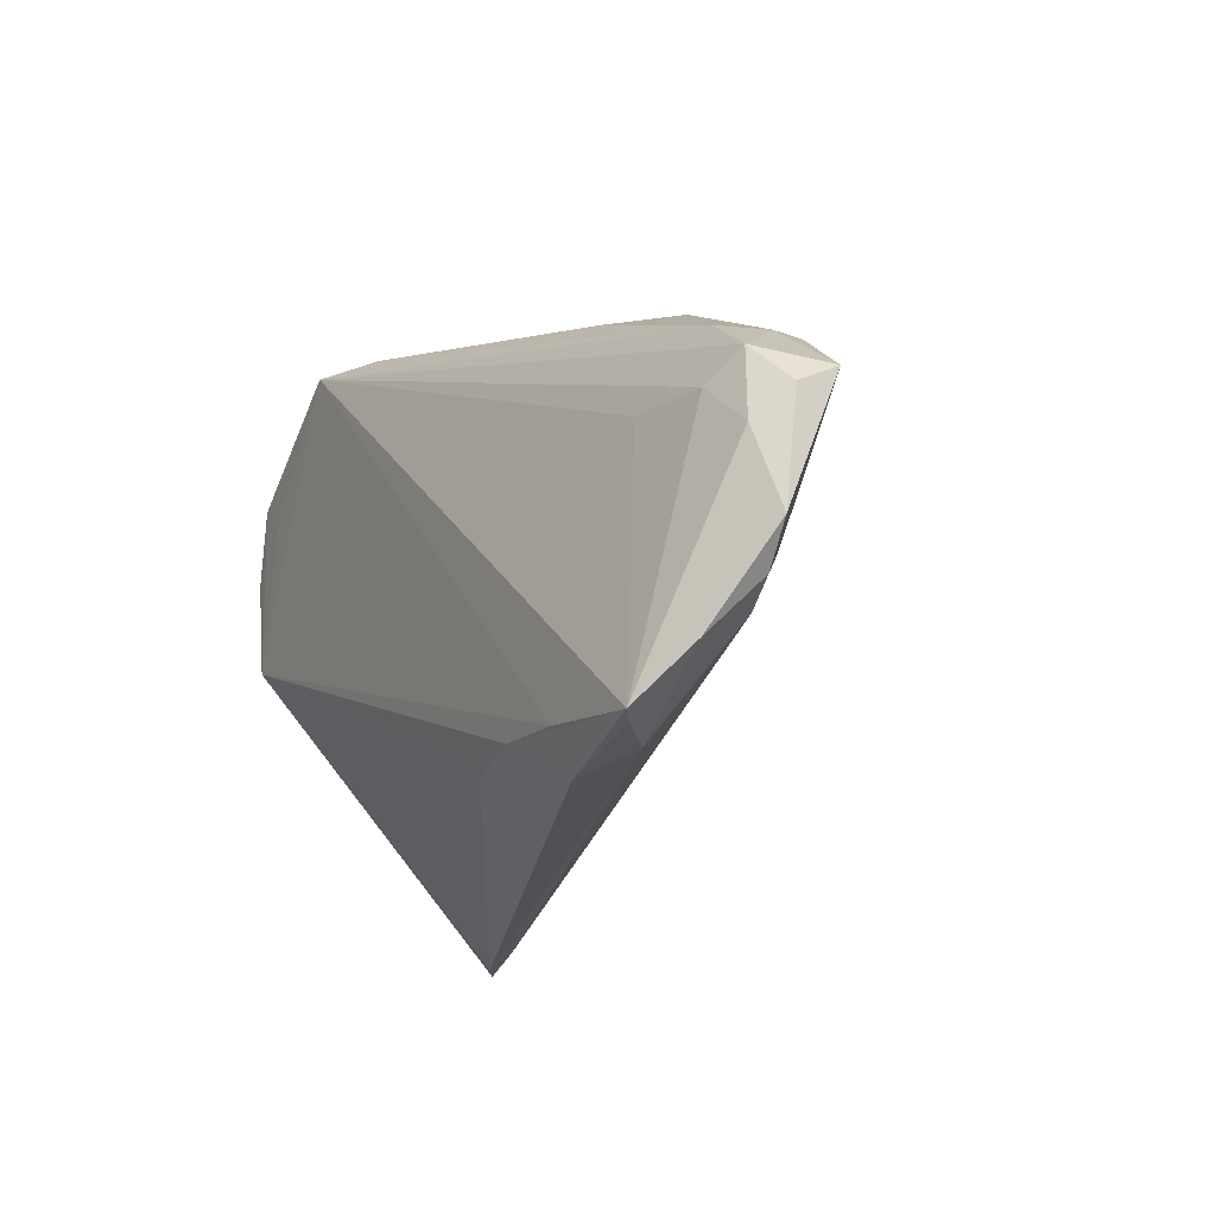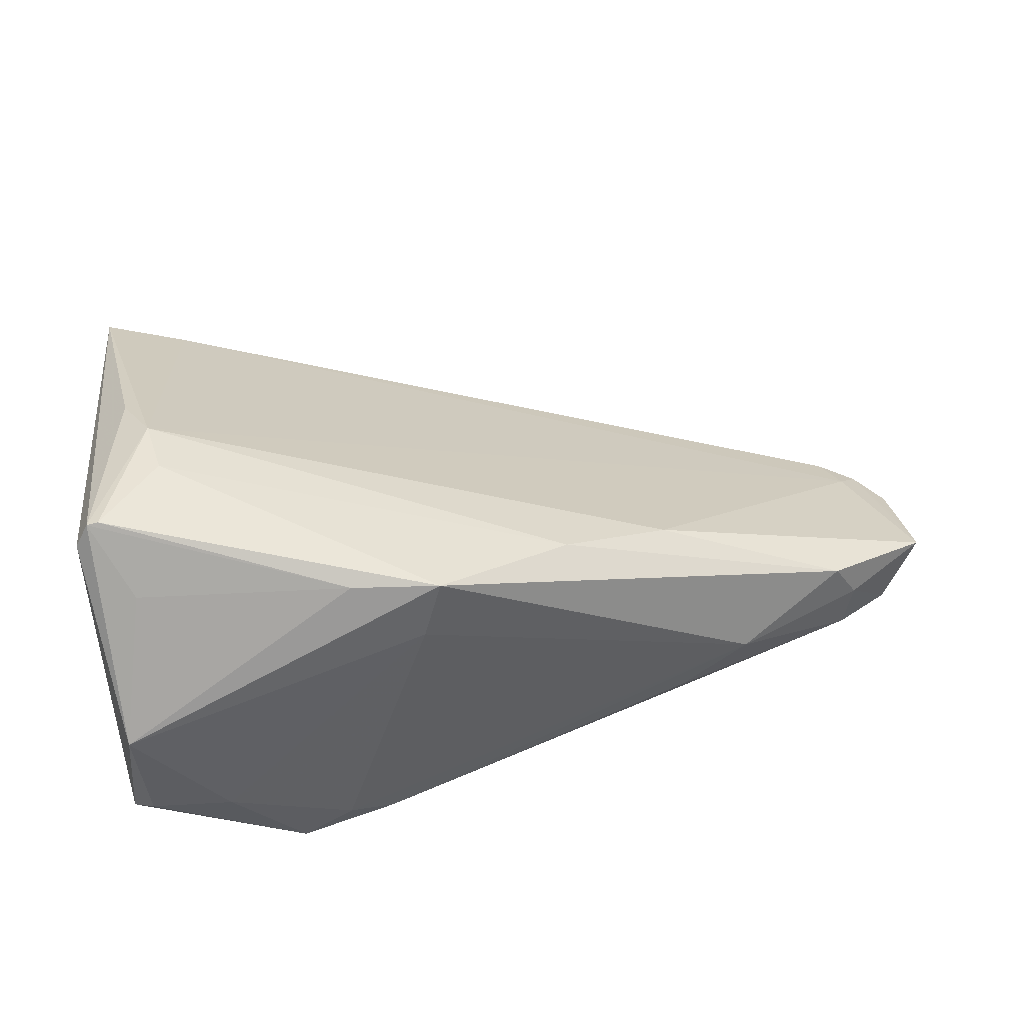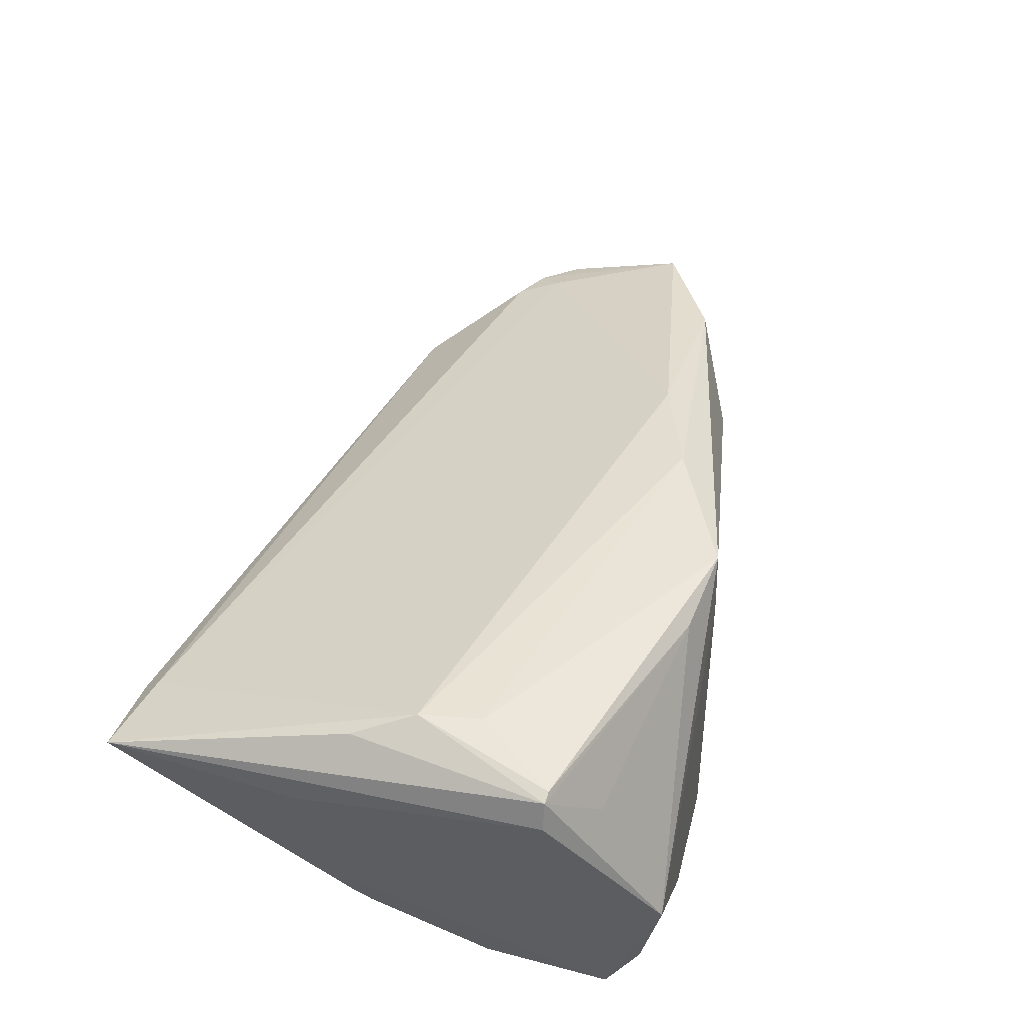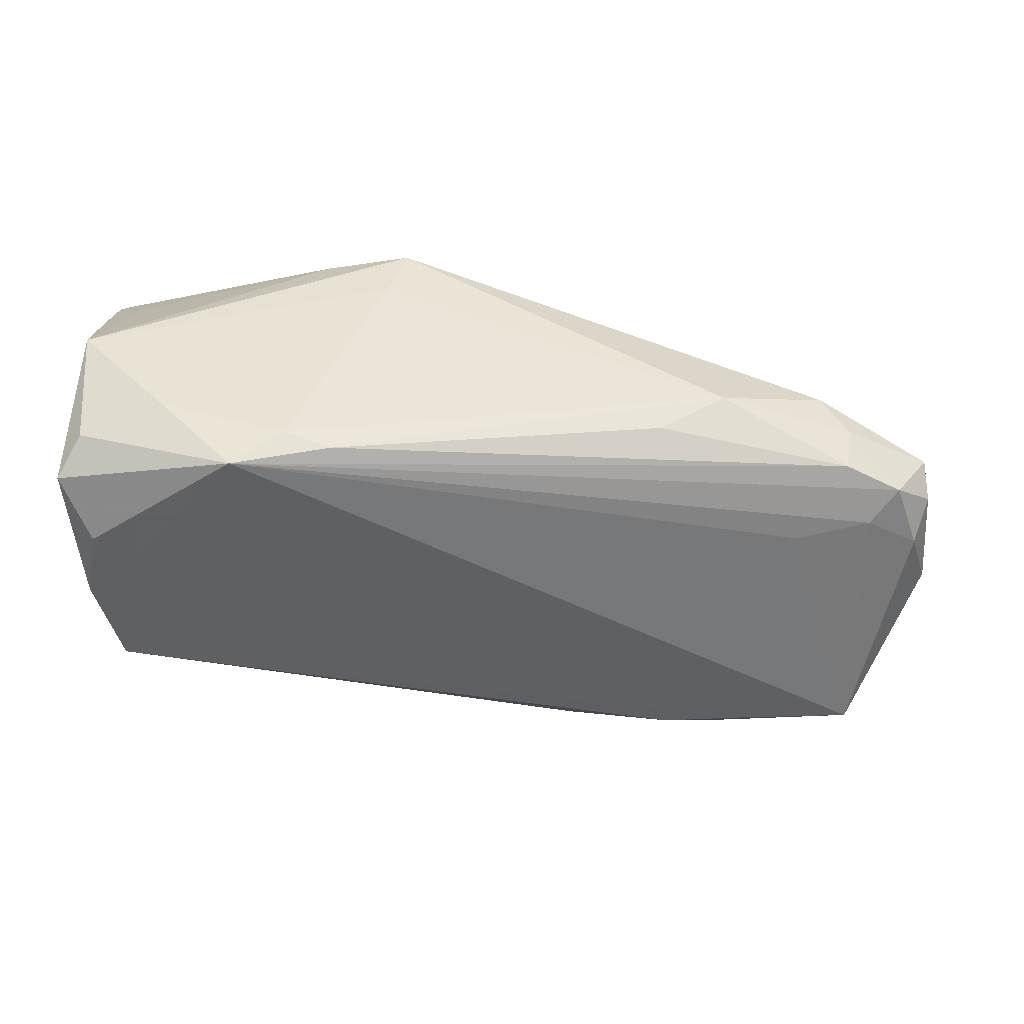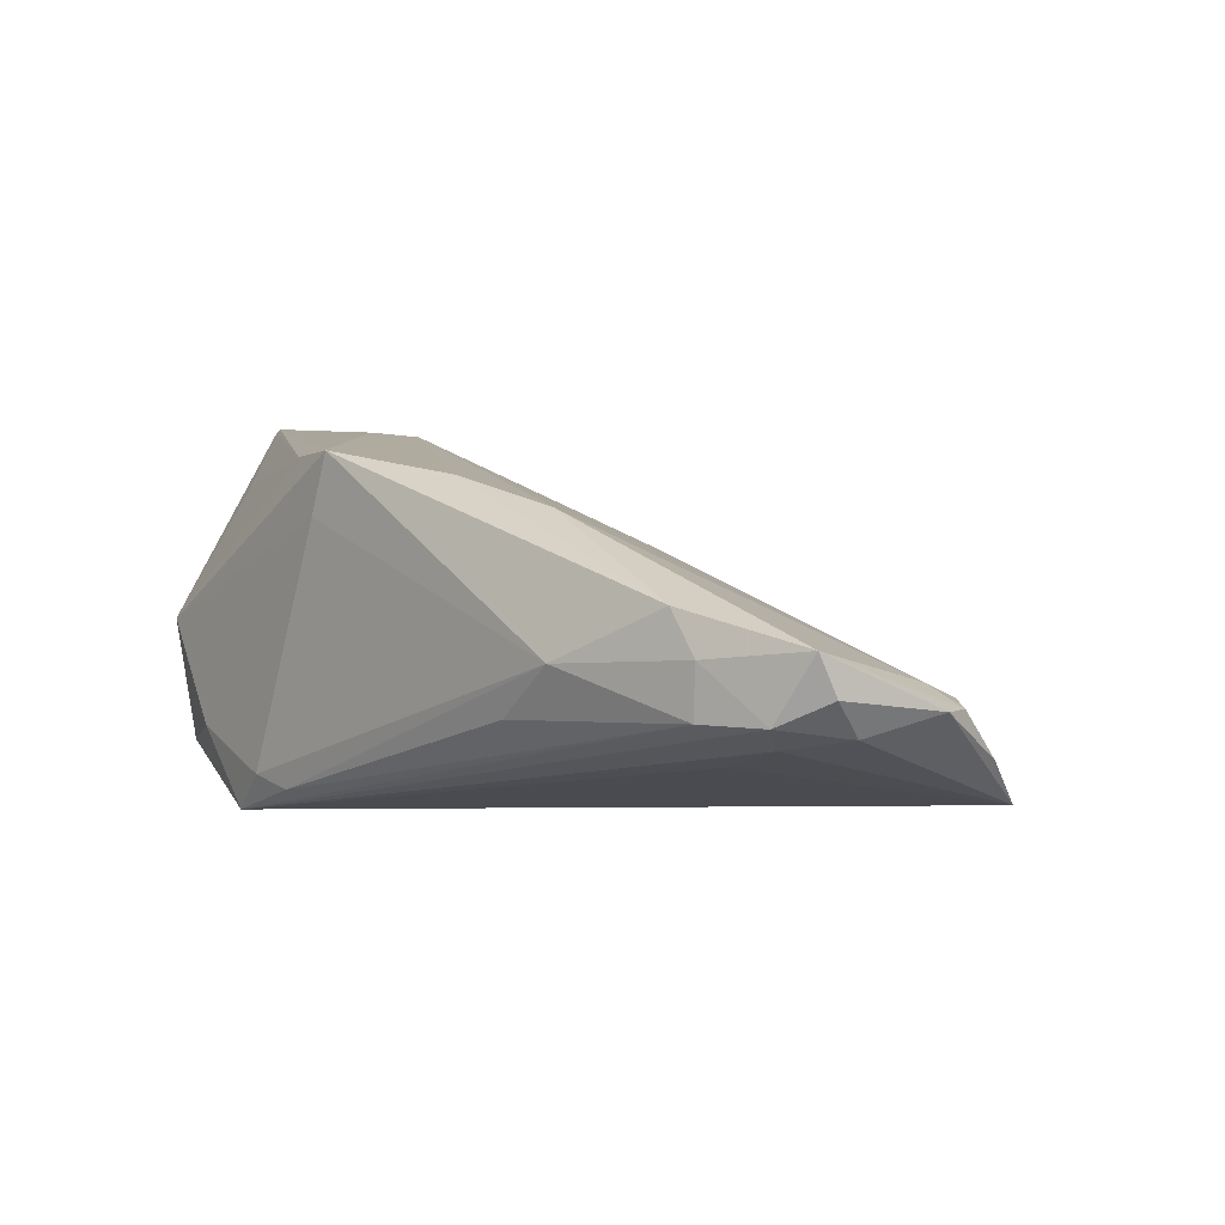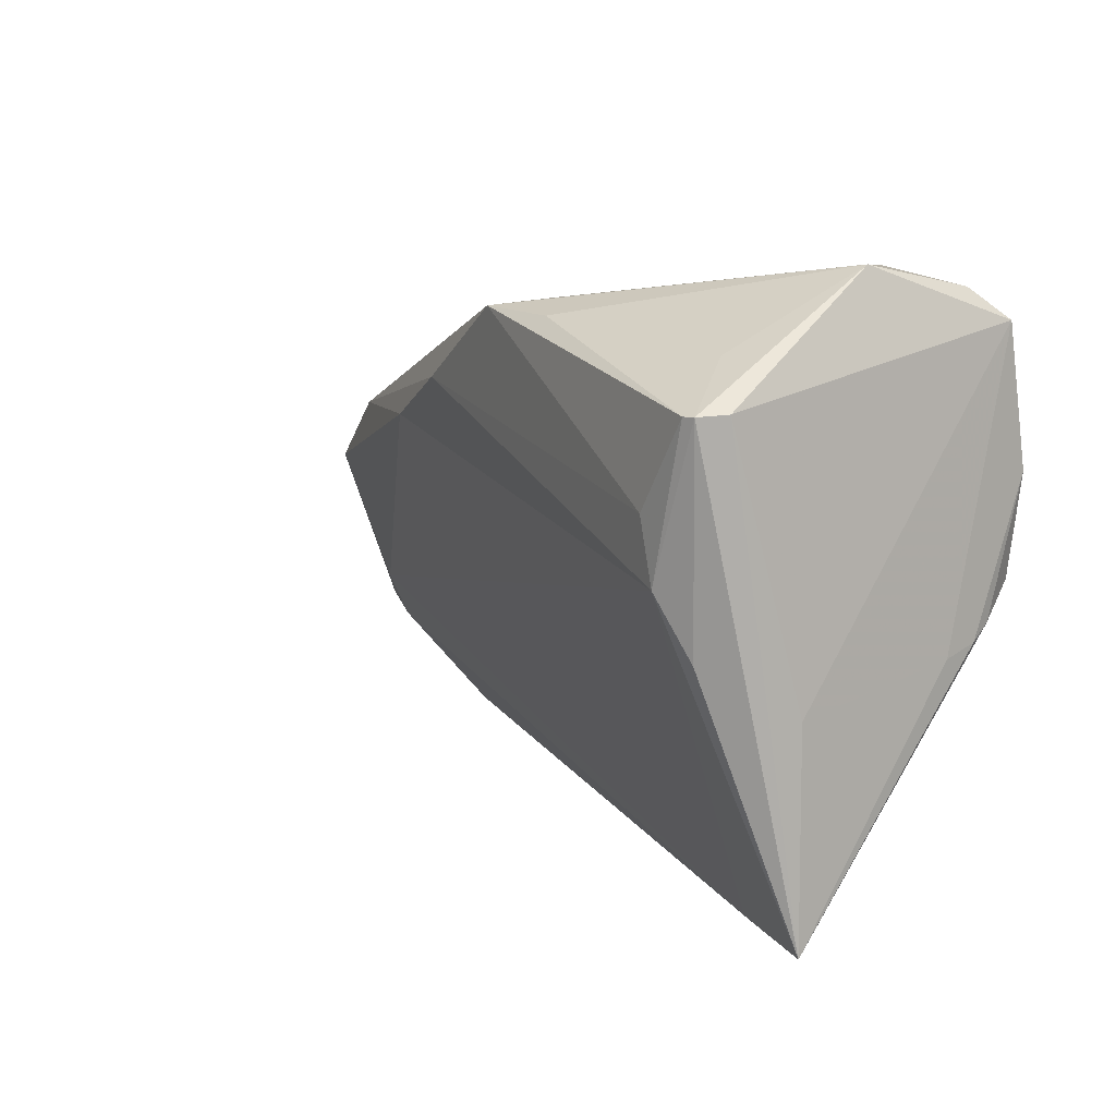
<metadata>
{"format":"obj","ext":"obj","renderer":"f3d","projection":"perspective","resolution":1024,"background":"white","views":[{"elev":-15.5,"azim":-116.0,"up":"+Y"},{"elev":44.1,"azim":173.6,"up":"+Z"},{"elev":53.7,"azim":107.3,"up":"+Z"},{"elev":-45.3,"azim":-176.2,"up":"+Z"},{"elev":0.3,"azim":-119.1,"up":"+Z"},{"elev":7.2,"azim":53.8,"up":"+Y"}]}
</metadata>
<code>
v -0.06245 0.003495 -0.009737
v 0.04015 -0.009596 -0.01253
v -0.001935 0.02673 0.02271
v -0.0449 -0.02672 -0.01736
v -0.03455 -0.02651 -0.01748
v 0.02697 0.0312 -0.0106
v 0.03955 0.008686 -0.02038
v -0.05994 -0.02807 -0.0166
v -0.06042 0.0117 -0.0006513
v 0.0002463 0.02757 0.015
v -0.05222 -0.02971 -0.01107
v -0.05774 -0.02868 -0.01528
v -0.01886 0.018 0.01929
v -0.0665 0.006895 -0.007287
v 0.0338 -0.001357 0.02735
v -0.0212 -0.02706 -0.01464
v 0.03111 -0.03812 0.01221
v -0.07111 0.004449 0.0003889
v -0.07024 -0.005415 -0.003061
v -0.03514 0.02022 -0.007401
v 0.005684 0.02873 -0.01736
v 0.03939 0.01644 0.02813
v 0.01781 0.02993 -0.02061
v 0.03754 0.02889 -0.01298
v 0.009046 0.02571 0.02252
v -0.06756 -0.0158 -0.005739
v -0.06471 -0.01277 -0.003115
v 0.03949 -0.0077 -0.01524
v -0.04237 -0.03135 -0.01385
v -0.06893 -0.001785 -0.008453
v -0.06476 -0.02184 -0.01137
v 0.03727 -0.008822 0.02473
v -0.07109 0.002122 -0.004433
v 0.04057 0.02528 -0.01679
v 0.03032 -0.04056 0.00887
v 0.01136 0.03034 -0.01581
v 0.04251 -0.01483 0.01469
v 0.04251 0.01668 0.02457
v 0.03736 -0.003576 -0.02039
v -0.05719 0.01277 0.004698
v -0.04362 0.01941 -0.001294
v 0.04083 0.01641 0.02776
v -0.07115 -0.01107 -0.005827
v 0.04194 -0.03986 0.01424
v 0.03562 0.02205 0.02007
v -0.06277 -0.01826 -0.004897
v -0.05251 0.003427 -0.01195
v 0.03202 0.0156 -0.02061
v 0.03707 0.01807 -0.02061
v -0.03249 0.0127 0.01525
v 0.03858 0.03121 0.002861
v 0.03217 0.006328 0.02762
v -0.05952 0.0114 -0.006993
v 0.04078 -0.01092 -0.007792
f 49 23 34
f 34 7 49
f 34 51 38
f 37 34 38
f 54 34 37
f 27 17 15
f 15 17 44
f 44 17 35
f 54 37 44
f 44 37 38
f 23 14 53
f 41 53 9
f 9 53 14
f 51 34 24
f 24 34 23
f 23 36 6
f 51 24 6
f 6 24 23
f 15 44 32
f 42 44 38
f 38 51 42
f 42 32 44
f 42 22 15
f 15 32 42
f 4 8 23
f 30 8 43
f 23 8 47
f 21 36 23
f 23 53 21
f 41 36 21
f 18 9 14
f 43 19 18
f 15 22 52
f 22 3 52
f 52 13 15
f 52 3 13
f 10 3 51
f 51 6 10
f 10 6 36
f 10 36 41
f 41 3 10
f 25 3 22
f 22 42 25
f 51 3 25
f 48 23 49
f 39 44 35
f 49 7 39
f 39 48 49
f 39 4 23
f 23 48 39
f 1 47 8
f 1 30 14
f 8 30 1
f 1 14 23
f 23 47 1
f 43 8 31
f 26 19 43
f 43 31 26
f 27 18 26
f 26 18 19
f 35 17 11
f 11 31 8
f 11 29 35
f 20 53 41
f 41 21 20
f 20 21 53
f 9 18 40
f 41 9 40
f 40 3 41
f 13 3 40
f 50 18 27
f 15 13 50
f 50 27 15
f 13 40 50
f 50 40 18
f 33 30 43
f 43 18 33
f 14 30 33
f 33 18 14
f 45 42 51
f 51 25 45
f 45 25 42
f 28 39 7
f 44 39 28
f 4 39 5
f 8 4 5
f 5 29 8
f 46 11 17
f 17 27 46
f 27 26 46
f 46 26 31
f 31 11 46
f 8 29 12
f 12 11 8
f 29 11 12
f 2 28 7
f 2 34 54
f 7 34 2
f 54 44 2
f 44 28 2
f 35 29 16
f 29 5 16
f 16 39 35
f 16 5 39

</code>
